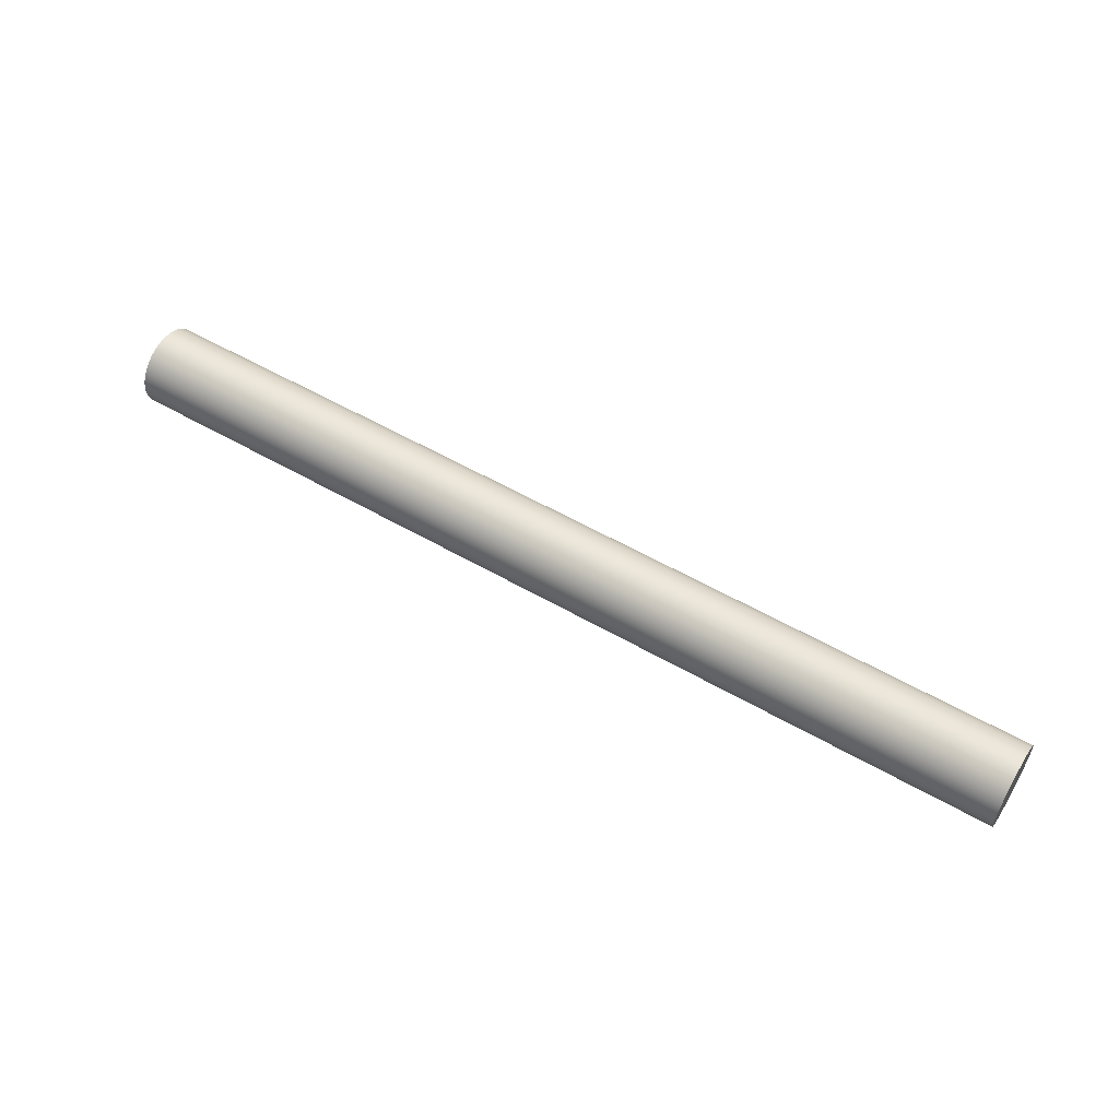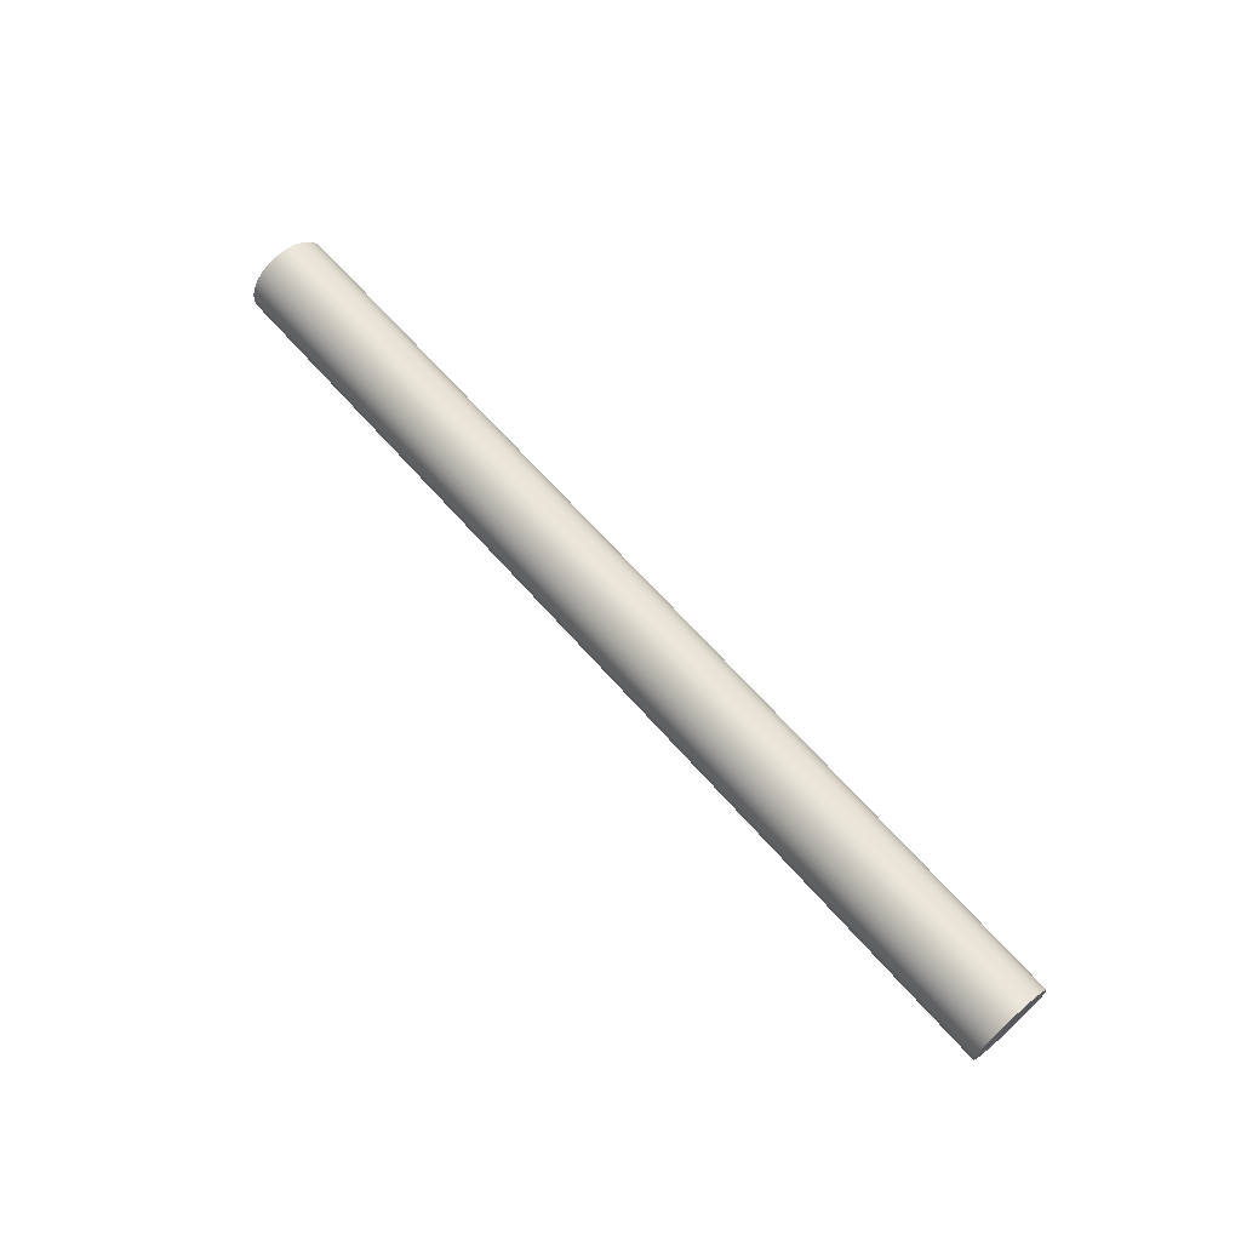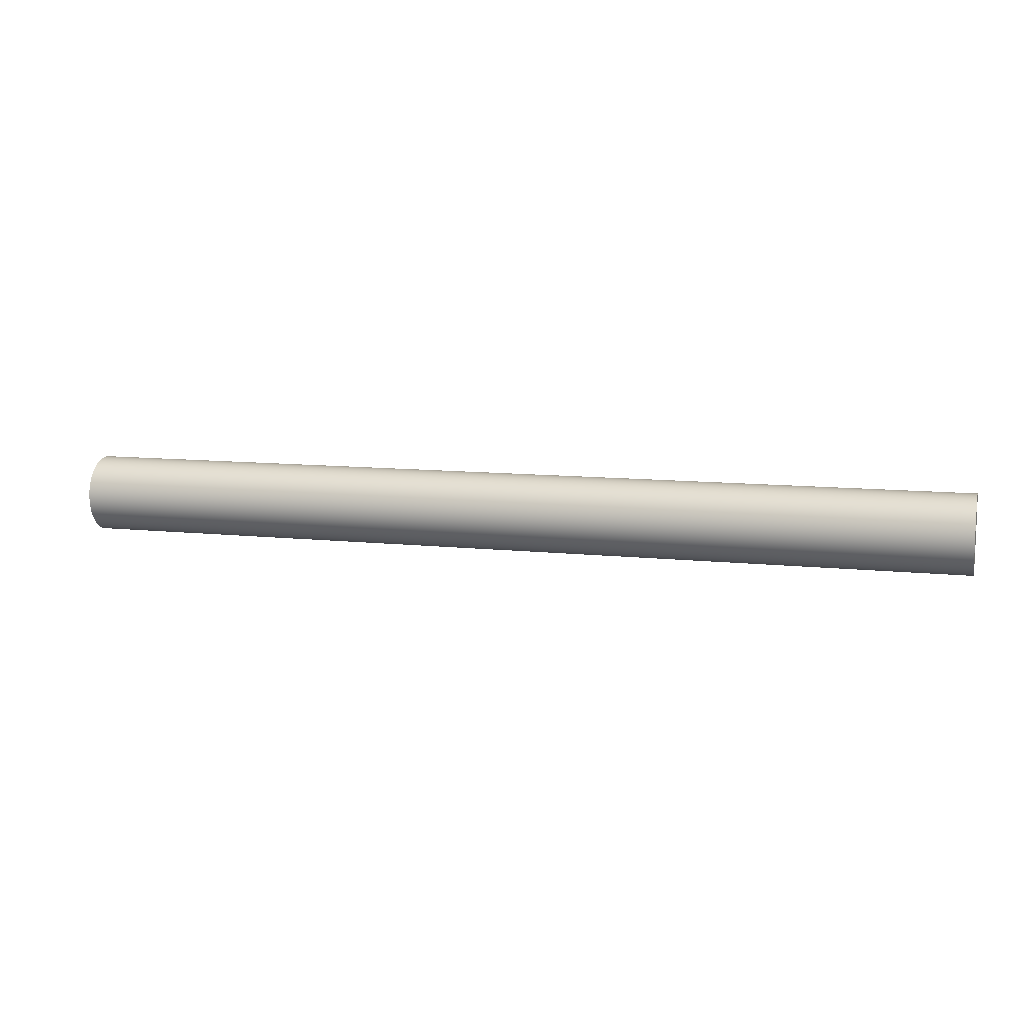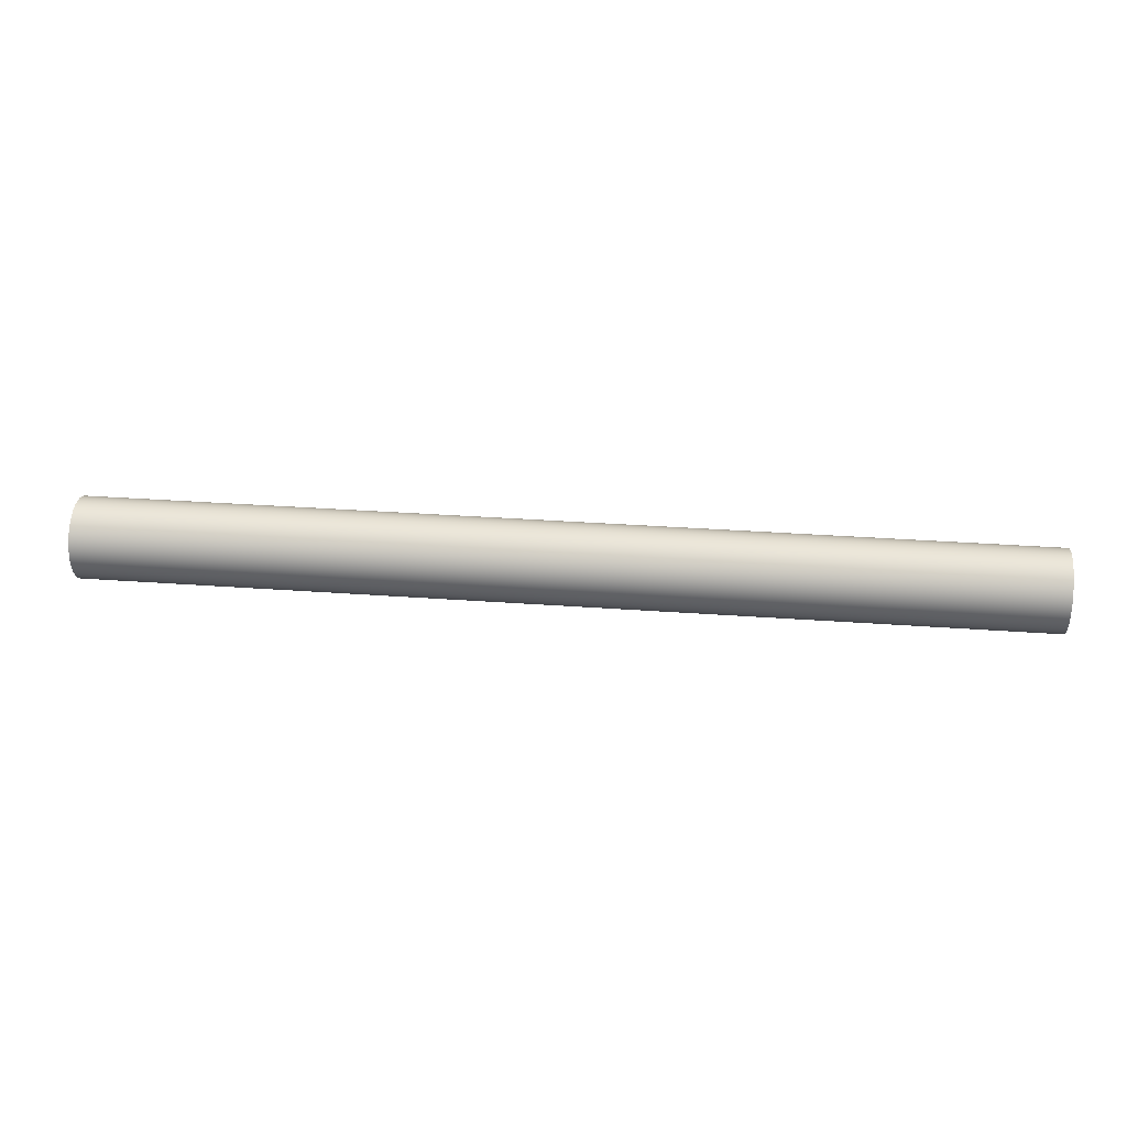
<metadata>
{"format":"obj","ext":"obj","renderer":"f3d","projection":"perspective","resolution":1024,"background":"white","views":[{"elev":55.3,"azim":-148.7,"up":"+Z"},{"elev":65.4,"azim":48.8,"up":"+Z"},{"elev":10.1,"azim":-164.4,"up":"+Z"},{"elev":32.8,"azim":5.8,"up":"+Y"}]}
</metadata>
<code>
o RedBar_Cylinder.001
v -14 -1e-06 -0.6
v 0 1e-06 -0.6
v -14 -0.02944 -0.5993
v 0 -0.02944 -0.5993
v -14 -0.05881 -0.5971
v 0 -0.05881 -0.5971
v -14 -0.08804 -0.5935
v 0 -0.08804 -0.5935
v -14 -0.1171 -0.5885
v 0 -0.1171 -0.5885
v -14 -0.1458 -0.582
v 0 -0.1458 -0.582
v -14 -0.1742 -0.5742
v 0 -0.1742 -0.5742
v -14 -0.2021 -0.5649
v 0 -0.2021 -0.5649
v -14 -0.2296 -0.5543
v 0 -0.2296 -0.5543
v -14 -0.2565 -0.5424
v 0 -0.2565 -0.5424
v -14 -0.2828 -0.5292
v 0 -0.2828 -0.5292
v -14 -0.3085 -0.5146
v 0 -0.3085 -0.5146
v -14 -0.3333 -0.4989
v 0 -0.3333 -0.4989
v -14 -0.3574 -0.4819
v 0 -0.3574 -0.4819
v -14 -0.3806 -0.4638
v 0 -0.3806 -0.4638
v -14 -0.4029 -0.4446
v 0 -0.4029 -0.4446
v -14 -0.4243 -0.4243
v 0 -0.4243 -0.4243
v -14 -0.4446 -0.4029
v 0 -0.4446 -0.4029
v -14 -0.4638 -0.3806
v 0 -0.4638 -0.3806
v -14 -0.4819 -0.3574
v 0 -0.4819 -0.3574
v -14 -0.4989 -0.3333
v 0 -0.4989 -0.3333
v -14 -0.5146 -0.3085
v 0 -0.5146 -0.3085
v -14 -0.5292 -0.2828
v 0 -0.5292 -0.2828
v -14 -0.5424 -0.2565
v 0 -0.5424 -0.2565
v -14 -0.5543 -0.2296
v 0 -0.5543 -0.2296
v -14 -0.5649 -0.2021
v 0 -0.5649 -0.2021
v -14 -0.5742 -0.1742
v 0 -0.5742 -0.1742
v -14 -0.582 -0.1458
v 0 -0.582 -0.1458
v -14 -0.5885 -0.1171
v 0 -0.5885 -0.1171
v -14 -0.5935 -0.08804
v 0 -0.5935 -0.08804
v -14 -0.5971 -0.05881
v 0 -0.5971 -0.05881
v -14 -0.5993 -0.02944
v 0 -0.5993 -0.02944
v -14 -0.6 0
v 0 -0.6 0
v -14 -0.5993 0.02944
v 0 -0.5993 0.02944
v -14 -0.5971 0.05881
v 0 -0.5971 0.05881
v -14 -0.5935 0.08804
v 0 -0.5935 0.08804
v -14 -0.5885 0.1171
v 0 -0.5885 0.1171
v -14 -0.582 0.1458
v 0 -0.582 0.1458
v -14 -0.5742 0.1742
v 0 -0.5742 0.1742
v -14 -0.5649 0.2021
v 0 -0.5649 0.2021
v -14 -0.5543 0.2296
v 0 -0.5543 0.2296
v -14 -0.5424 0.2565
v 0 -0.5424 0.2565
v -14 -0.5292 0.2828
v 0 -0.5292 0.2828
v -14 -0.5146 0.3085
v 0 -0.5146 0.3085
v -14 -0.4989 0.3333
v 0 -0.4989 0.3333
v -14 -0.4819 0.3574
v 0 -0.4819 0.3574
v -14 -0.4638 0.3806
v 0 -0.4638 0.3806
v -14 -0.4446 0.4029
v 0 -0.4446 0.4029
v -14 -0.4243 0.4243
v 0 -0.4243 0.4243
v -14 -0.4029 0.4446
v 0 -0.4029 0.4446
v -14 -0.3806 0.4638
v 0 -0.3806 0.4638
v -14 -0.3574 0.4819
v 0 -0.3574 0.4819
v -14 -0.3333 0.4989
v 0 -0.3333 0.4989
v -14 -0.3085 0.5146
v 0 -0.3085 0.5146
v -14 -0.2828 0.5292
v 0 -0.2828 0.5292
v -14 -0.2565 0.5424
v 0 -0.2565 0.5424
v -14 -0.2296 0.5543
v 0 -0.2296 0.5543
v -14 -0.2021 0.5649
v 0 -0.2021 0.5649
v -14 -0.1742 0.5742
v 0 -0.1742 0.5742
v -14 -0.1458 0.582
v 0 -0.1458 0.582
v -14 -0.1171 0.5885
v 0 -0.1171 0.5885
v -14 -0.08804 0.5935
v 0 -0.08804 0.5935
v -14 -0.05881 0.5971
v 0 -0.05881 0.5971
v -14 -0.02944 0.5993
v 0 -0.02944 0.5993
v -14 -2e-06 0.6
v 0 -1e-06 0.6
v -14 0.02944 0.5993
v 0 0.02944 0.5993
v -14 0.05881 0.5971
v 0 0.05881 0.5971
v -14 0.08804 0.5935
v 0 0.08804 0.5935
v -14 0.1171 0.5885
v 0 0.1171 0.5885
v -14 0.1458 0.582
v 0 0.1458 0.582
v -14 0.1742 0.5742
v 0 0.1742 0.5742
v -14 0.2021 0.5649
v 0 0.2021 0.5649
v -14 0.2296 0.5543
v 0 0.2296 0.5543
v -14 0.2565 0.5424
v 0 0.2565 0.5424
v -14 0.2828 0.5292
v 0 0.2828 0.5292
v -14 0.3085 0.5146
v 0 0.3085 0.5146
v -14 0.3333 0.4989
v 0 0.3333 0.4989
v -14 0.3574 0.4819
v 0 0.3574 0.4819
v -14 0.3806 0.4638
v 0 0.3806 0.4638
v -14 0.4029 0.4446
v 0 0.4029 0.4446
v -14 0.4243 0.4243
v 0 0.4243 0.4243
v -14 0.4446 0.4029
v 0 0.4446 0.4029
v -14 0.4638 0.3806
v 0 0.4638 0.3806
v -14 0.4819 0.3574
v 0 0.4819 0.3574
v -14 0.4989 0.3333
v 0 0.4989 0.3333
v -14 0.5146 0.3085
v 0 0.5146 0.3085
v -14 0.5292 0.2828
v 0 0.5292 0.2828
v -14 0.5424 0.2565
v 0 0.5424 0.2565
v -14 0.5543 0.2296
v 0 0.5543 0.2296
v -14 0.5649 0.2021
v 0 0.5649 0.2021
v -14 0.5742 0.1742
v 0 0.5742 0.1742
v -14 0.582 0.1458
v 0 0.582 0.1458
v -14 0.5885 0.1171
v 0 0.5885 0.1171
v -14 0.5935 0.08804
v 0 0.5935 0.08804
v -14 0.5971 0.05881
v 0 0.5971 0.05881
v -14 0.5993 0.02944
v 0 0.5993 0.02944
v -14 0.6 1e-06
v 0 0.6 1e-06
v -14 0.5993 -0.02944
v 0 0.5993 -0.02944
v -14 0.5971 -0.05881
v 0 0.5971 -0.05881
v -14 0.5935 -0.08804
v 0 0.5935 -0.08804
v -14 0.5885 -0.1171
v 0 0.5885 -0.1171
v -14 0.582 -0.1458
v 0 0.582 -0.1458
v -14 0.5742 -0.1742
v 0 0.5742 -0.1742
v -14 0.5649 -0.2021
v 0 0.5649 -0.2021
v -14 0.5543 -0.2296
v 0 0.5543 -0.2296
v -14 0.5424 -0.2565
v 0 0.5424 -0.2565
v -14 0.5292 -0.2828
v 0 0.5292 -0.2828
v -14 0.5146 -0.3085
v 0 0.5146 -0.3085
v -14 0.4989 -0.3333
v 0 0.4989 -0.3333
v -14 0.4819 -0.3574
v 0 0.4819 -0.3574
v -14 0.4638 -0.3806
v 0 0.4638 -0.3806
v -14 0.4446 -0.4029
v 0 0.4446 -0.4029
v -14 0.4243 -0.4243
v 0 0.4243 -0.4243
v -14 0.4029 -0.4446
v 0 0.4029 -0.4446
v -14 0.3806 -0.4638
v 0 0.3806 -0.4638
v -14 0.3574 -0.4819
v 0 0.3574 -0.4819
v -14 0.3333 -0.4989
v 0 0.3333 -0.4989
v -14 0.3085 -0.5146
v 0 0.3085 -0.5146
v -14 0.2828 -0.5292
v 0 0.2828 -0.5292
v -14 0.2565 -0.5424
v 0 0.2565 -0.5424
v -14 0.2296 -0.5543
v 0 0.2296 -0.5543
v -14 0.2021 -0.5649
v 0 0.2021 -0.5649
v -14 0.1742 -0.5742
v 0 0.1742 -0.5742
v -14 0.1458 -0.582
v 0 0.1458 -0.582
v -14 0.1171 -0.5885
v 0 0.1171 -0.5885
v -14 0.08804 -0.5935
v 0 0.08804 -0.5935
v -14 0.05881 -0.5971
v 0 0.05881 -0.5971
v -14 0.02944 -0.5993
v 0 0.02944 -0.5993
v -14 -1e-06 -0.6
v -14 -0.02944 -0.5993
v 0 -0.02944 -0.5993
v 0 1e-06 -0.6
v -14 -0.05881 -0.5971
v 0 -0.05881 -0.5971
v -14 -0.08804 -0.5935
v 0 -0.08804 -0.5935
v -14 -0.1171 -0.5885
v 0 -0.1171 -0.5885
v -14 -0.1458 -0.582
v 0 -0.1458 -0.582
v -14 -0.1742 -0.5742
v 0 -0.1742 -0.5742
v -14 -0.2021 -0.5649
v 0 -0.2021 -0.5649
v -14 -0.2296 -0.5543
v 0 -0.2296 -0.5543
v -14 -0.2565 -0.5424
v 0 -0.2565 -0.5424
v -14 -0.2828 -0.5292
v 0 -0.2828 -0.5292
v -14 -0.3085 -0.5146
v 0 -0.3085 -0.5146
v -14 -0.3333 -0.4989
v 0 -0.3333 -0.4989
v -14 -0.3574 -0.4819
v 0 -0.3574 -0.4819
v -14 -0.3806 -0.4638
v 0 -0.3806 -0.4638
v -14 -0.4029 -0.4446
v 0 -0.4029 -0.4446
v -14 -0.4243 -0.4243
v 0 -0.4243 -0.4243
v -14 -0.4446 -0.4029
v 0 -0.4446 -0.4029
v -14 -0.4638 -0.3806
v 0 -0.4638 -0.3806
v -14 -0.4819 -0.3574
v 0 -0.4819 -0.3574
v -14 -0.4989 -0.3333
v 0 -0.4989 -0.3333
v -14 -0.5146 -0.3085
v 0 -0.5146 -0.3085
v -14 -0.5292 -0.2828
v 0 -0.5292 -0.2828
v -14 -0.5424 -0.2565
v 0 -0.5424 -0.2565
v -14 -0.5543 -0.2296
v 0 -0.5543 -0.2296
v -14 -0.5649 -0.2021
v 0 -0.5649 -0.2021
v -14 -0.5742 -0.1742
v 0 -0.5742 -0.1742
v -14 -0.582 -0.1458
v 0 -0.582 -0.1458
v -14 -0.5885 -0.1171
v 0 -0.5885 -0.1171
v -14 -0.5935 -0.08804
v 0 -0.5935 -0.08804
v -14 -0.5971 -0.05881
v 0 -0.5971 -0.05881
v -14 -0.5993 -0.02944
v 0 -0.5993 -0.02944
v -14 -0.6 0
v 0 -0.6 0
v -14 -0.5993 0.02944
v 0 -0.5993 0.02944
v -14 -0.5971 0.05881
v 0 -0.5971 0.05881
v -14 -0.5935 0.08804
v 0 -0.5935 0.08804
v -14 -0.5885 0.1171
v 0 -0.5885 0.1171
v -14 -0.582 0.1458
v 0 -0.582 0.1458
v -14 -0.5742 0.1742
v 0 -0.5742 0.1742
v -14 -0.5649 0.2021
v 0 -0.5649 0.2021
v -14 -0.5543 0.2296
v 0 -0.5543 0.2296
v -14 -0.5424 0.2565
v 0 -0.5424 0.2565
v -14 -0.5292 0.2828
v 0 -0.5292 0.2828
v -14 -0.5146 0.3085
v 0 -0.5146 0.3085
v -14 -0.4989 0.3333
v 0 -0.4989 0.3333
v -14 -0.4819 0.3574
v 0 -0.4819 0.3574
v -14 -0.4638 0.3806
v 0 -0.4638 0.3806
v -14 -0.4446 0.4029
v 0 -0.4446 0.4029
v -14 -0.4243 0.4243
v 0 -0.4243 0.4243
v -14 -0.4029 0.4446
v 0 -0.4029 0.4446
v -14 -0.3806 0.4638
v 0 -0.3806 0.4638
v -14 -0.3574 0.4819
v 0 -0.3574 0.4819
v -14 -0.3333 0.4989
v 0 -0.3333 0.4989
v -14 -0.3085 0.5146
v 0 -0.3085 0.5146
v -14 -0.2828 0.5292
v 0 -0.2828 0.5292
v -14 -0.2565 0.5424
v 0 -0.2565 0.5424
v -14 -0.2296 0.5543
v 0 -0.2296 0.5543
v -14 -0.2021 0.5649
v 0 -0.2021 0.5649
v -14 -0.1742 0.5742
v 0 -0.1742 0.5742
v -14 -0.1458 0.582
v 0 -0.1458 0.582
v -14 -0.1171 0.5885
v 0 -0.1171 0.5885
v -14 -0.08804 0.5935
v 0 -0.08804 0.5935
v -14 -0.05881 0.5971
v 0 -0.05881 0.5971
v -14 -0.02944 0.5993
v 0 -0.02944 0.5993
v -14 -2e-06 0.6
v 0 -1e-06 0.6
v -14 0.02944 0.5993
v 0 0.02944 0.5993
v -14 0.05881 0.5971
v 0 0.05881 0.5971
v -14 0.08804 0.5935
v 0 0.08804 0.5935
v -14 0.1171 0.5885
v 0 0.1171 0.5885
v -14 0.1458 0.582
v 0 0.1458 0.582
v -14 0.1742 0.5742
v 0 0.1742 0.5742
v -14 0.2021 0.5649
v 0 0.2021 0.5649
v -14 0.2296 0.5543
v 0 0.2296 0.5543
v -14 0.2565 0.5424
v 0 0.2565 0.5424
v -14 0.2828 0.5292
v 0 0.2828 0.5292
v -14 0.3085 0.5146
v 0 0.3085 0.5146
v -14 0.3333 0.4989
v 0 0.3333 0.4989
v -14 0.3574 0.4819
v 0 0.3574 0.4819
v -14 0.3806 0.4638
v 0 0.3806 0.4638
v -14 0.4029 0.4446
v 0 0.4029 0.4446
v -14 0.4243 0.4243
v 0 0.4243 0.4243
v -14 0.4446 0.4029
v 0 0.4446 0.4029
v -14 0.4638 0.3806
v 0 0.4638 0.3806
v -14 0.4819 0.3574
v 0 0.4819 0.3574
v -14 0.4989 0.3333
v 0 0.4989 0.3333
v -14 0.5146 0.3085
v 0 0.5146 0.3085
v -14 0.5292 0.2828
v 0 0.5292 0.2828
v -14 0.5424 0.2565
v 0 0.5424 0.2565
v -14 0.5543 0.2296
v 0 0.5543 0.2296
v -14 0.5649 0.2021
v 0 0.5649 0.2021
v -14 0.5742 0.1742
v 0 0.5742 0.1742
v -14 0.582 0.1458
v 0 0.582 0.1458
v -14 0.5885 0.1171
v 0 0.5885 0.1171
v -14 0.5935 0.08804
v 0 0.5935 0.08804
v -14 0.5971 0.05881
v 0 0.5971 0.05881
v -14 0.5993 0.02944
v 0 0.5993 0.02944
v -14 0.6 1e-06
v 0 0.6 1e-06
v -14 0.5993 -0.02944
v 0 0.5993 -0.02944
v -14 0.5971 -0.05881
v 0 0.5971 -0.05881
v -14 0.5935 -0.08804
v 0 0.5935 -0.08804
v -14 0.5885 -0.1171
v 0 0.5885 -0.1171
v -14 0.582 -0.1458
v 0 0.582 -0.1458
v -14 0.5742 -0.1742
v 0 0.5742 -0.1742
v -14 0.5649 -0.2021
v 0 0.5649 -0.2021
v -14 0.5543 -0.2296
v 0 0.5543 -0.2296
v -14 0.5424 -0.2565
v 0 0.5424 -0.2565
v -14 0.5292 -0.2828
v 0 0.5292 -0.2828
v -14 0.5146 -0.3085
v 0 0.5146 -0.3085
v -14 0.4989 -0.3333
v 0 0.4989 -0.3333
v -14 0.4819 -0.3574
v 0 0.4819 -0.3574
v -14 0.4638 -0.3806
v 0 0.4638 -0.3806
v -14 0.4446 -0.4029
v 0 0.4446 -0.4029
v -14 0.4243 -0.4243
v 0 0.4243 -0.4243
v -14 0.4029 -0.4446
v 0 0.4029 -0.4446
v -14 0.3806 -0.4638
v 0 0.3806 -0.4638
v -14 0.3574 -0.4819
v 0 0.3574 -0.4819
v -14 0.3333 -0.4989
v 0 0.3333 -0.4989
v -14 0.3085 -0.5146
v 0 0.3085 -0.5146
v -14 0.2828 -0.5292
v 0 0.2828 -0.5292
v -14 0.2565 -0.5424
v 0 0.2565 -0.5424
v -14 0.2296 -0.5543
v 0 0.2296 -0.5543
v -14 0.2021 -0.5649
v 0 0.2021 -0.5649
v -14 0.1742 -0.5742
v 0 0.1742 -0.5742
v -14 0.1458 -0.582
v 0 0.1458 -0.582
v -14 0.1171 -0.5885
v 0 0.1171 -0.5885
v -14 0.08804 -0.5935
v 0 0.08804 -0.5935
v -14 0.05881 -0.5971
v 0 0.05881 -0.5971
v -14 0.02944 -0.5993
v 0 0.02944 -0.5993
f 257 260 259 258
f 258 259 262 261
f 261 262 264 263
f 263 264 266 265
f 265 266 268 267
f 267 268 270 269
f 269 270 272 271
f 271 272 274 273
f 273 274 276 275
f 275 276 278 277
f 277 278 280 279
f 279 280 282 281
f 281 282 284 283
f 283 284 286 285
f 285 286 288 287
f 287 288 290 289
f 289 290 292 291
f 291 292 294 293
f 293 294 296 295
f 295 296 298 297
f 297 298 300 299
f 299 300 302 301
f 301 302 304 303
f 303 304 306 305
f 305 306 308 307
f 307 308 310 309
f 309 310 312 311
f 311 312 314 313
f 313 314 316 315
f 315 316 318 317
f 317 318 320 319
f 319 320 322 321
f 321 322 324 323
f 323 324 326 325
f 325 326 328 327
f 327 328 330 329
f 329 330 332 331
f 331 332 334 333
f 333 334 336 335
f 335 336 338 337
f 337 338 340 339
f 339 340 342 341
f 341 342 344 343
f 343 344 346 345
f 345 346 348 347
f 347 348 350 349
f 349 350 352 351
f 351 352 354 353
f 353 354 356 355
f 355 356 358 357
f 357 358 360 359
f 359 360 362 361
f 361 362 364 363
f 363 364 366 365
f 365 366 368 367
f 367 368 370 369
f 369 370 372 371
f 371 372 374 373
f 373 374 376 375
f 375 376 378 377
f 377 378 380 379
f 379 380 382 381
f 381 382 384 383
f 383 384 386 385
f 385 386 388 387
f 387 388 390 389
f 389 390 392 391
f 391 392 394 393
f 393 394 396 395
f 395 396 398 397
f 397 398 400 399
f 399 400 402 401
f 401 402 404 403
f 403 404 406 405
f 405 406 408 407
f 407 408 410 409
f 409 410 412 411
f 411 412 414 413
f 413 414 416 415
f 415 416 418 417
f 417 418 420 419
f 419 420 422 421
f 421 422 424 423
f 423 424 426 425
f 425 426 428 427
f 427 428 430 429
f 429 430 432 431
f 431 432 434 433
f 433 434 436 435
f 435 436 438 437
f 437 438 440 439
f 439 440 442 441
f 441 442 444 443
f 443 444 446 445
f 445 446 448 447
f 447 448 450 449
f 449 450 452 451
f 451 452 454 453
f 453 454 456 455
f 455 456 458 457
f 457 458 460 459
f 459 460 462 461
f 461 462 464 463
f 463 464 466 465
f 465 466 468 467
f 467 468 470 469
f 469 470 472 471
f 471 472 474 473
f 473 474 476 475
f 475 476 478 477
f 477 478 480 479
f 479 480 482 481
f 481 482 484 483
f 483 484 486 485
f 485 486 488 487
f 487 488 490 489
f 489 490 492 491
f 491 492 494 493
f 493 494 496 495
f 495 496 498 497
f 497 498 500 499
f 499 500 502 501
f 501 502 504 503
f 503 504 506 505
f 505 506 508 507
f 507 508 510 509
f 4 2 512 254 252 250 248 246 244 242 240 238 236 234 232 230 228 226 224 222 220 218 216 214 212 210 208 206 204 202 200 198 196 194 192 190 188 186 184 182 180 178 176 174 172 170 168 166 164 162 160 158 156 154 152 150 148 146 144 142 140 138 136 134 132 130 128 126 124 122 120 118 116 114 112 110 108 106 104 102 100 98 96 94 92 90 88 86 84 82 80 78 76 74 72 70 68 66 64 62 60 58 56 54 52 50 48 46 44 42 40 38 36 34 32 30 28 26 24 22 20 18 16 14 12 10 8 6
f 509 510 256 511
f 511 256 260 257
f 1 3 5 7 9 11 13 15 17 19 21 23 25 27 29 31 33 35 37 39 41 43 45 47 49 51 53 55 57 59 61 63 65 67 69 71 73 75 77 79 81 83 85 87 89 91 93 95 97 99 101 103 105 107 109 111 113 115 117 119 121 123 125 127 129 131 133 135 137 139 141 143 145 147 149 151 153 155 157 159 161 163 165 167 169 171 173 175 177 179 181 183 185 187 189 191 193 195 197 199 201 203 205 207 209 211 213 215 217 219 221 223 225 227 229 231 233 235 237 239 241 243 245 247 249 251 253 255

</code>
